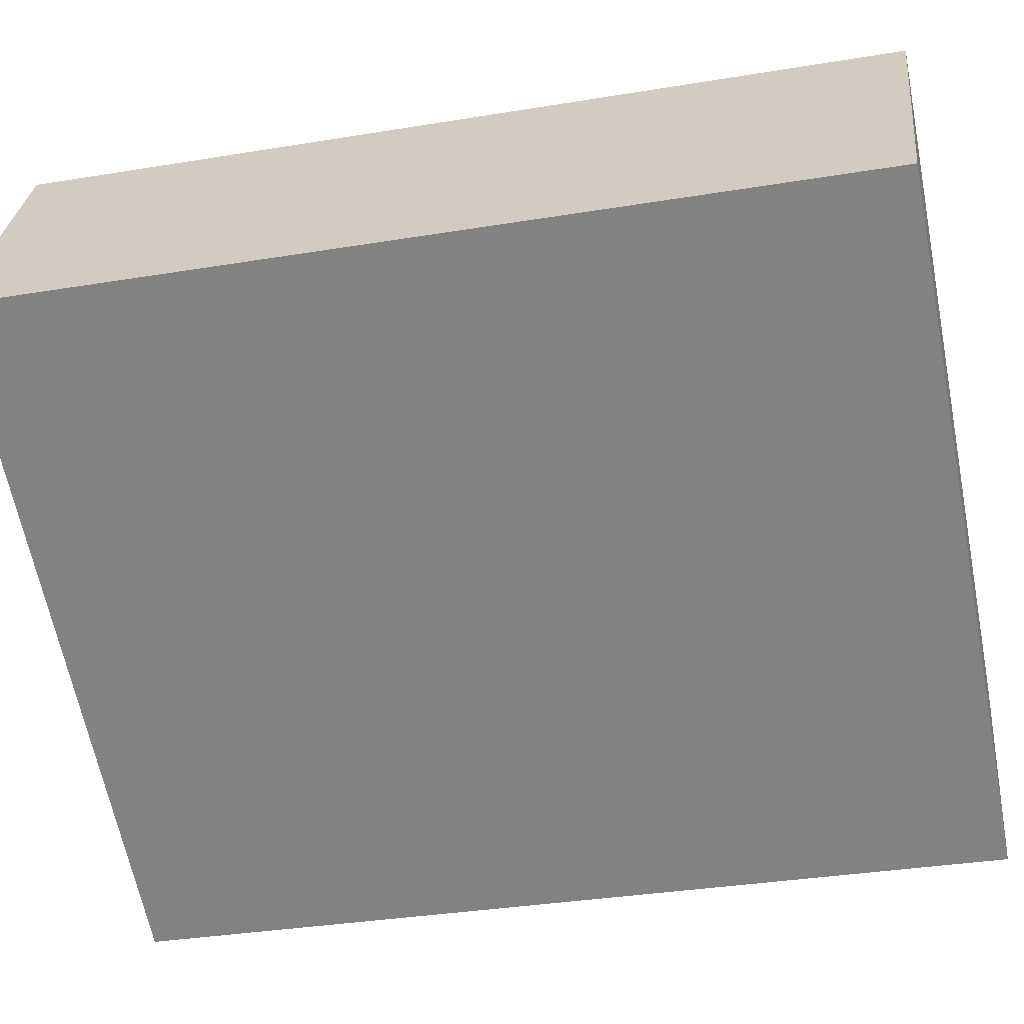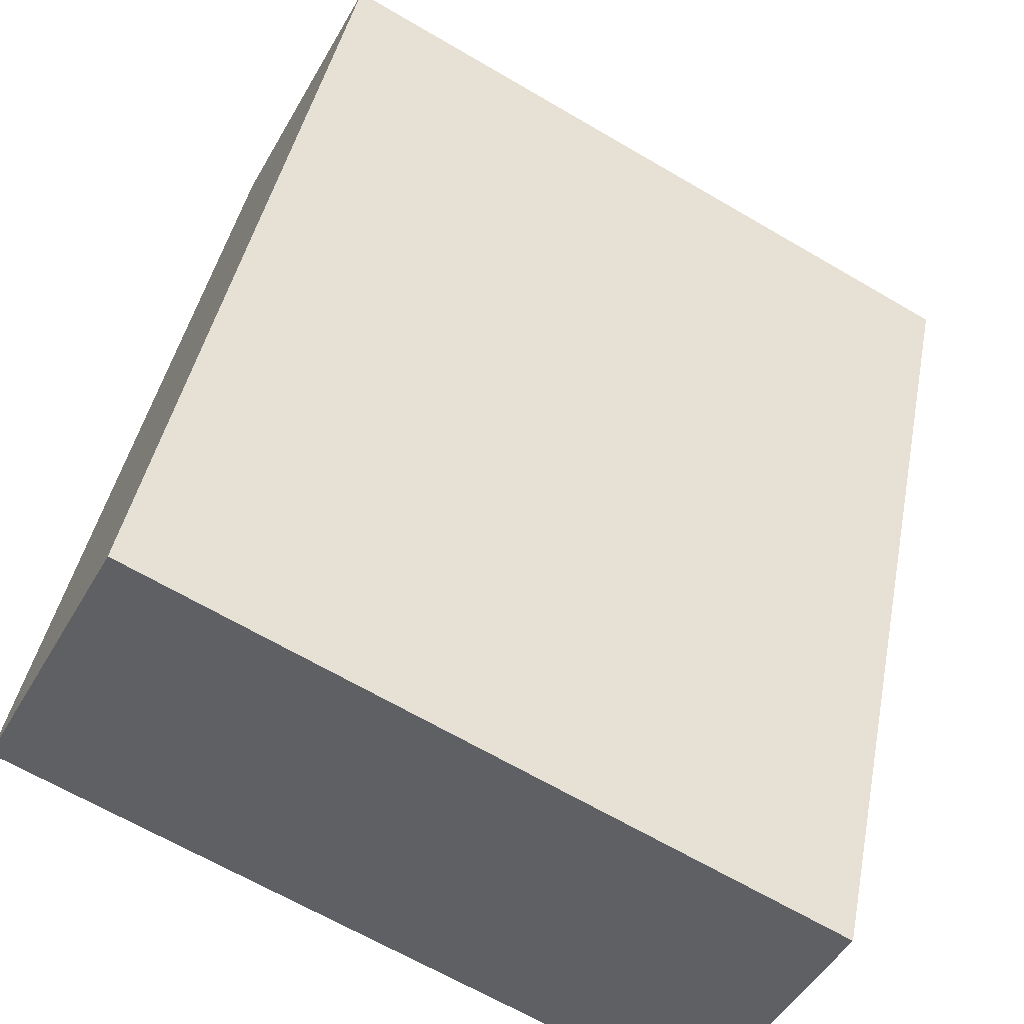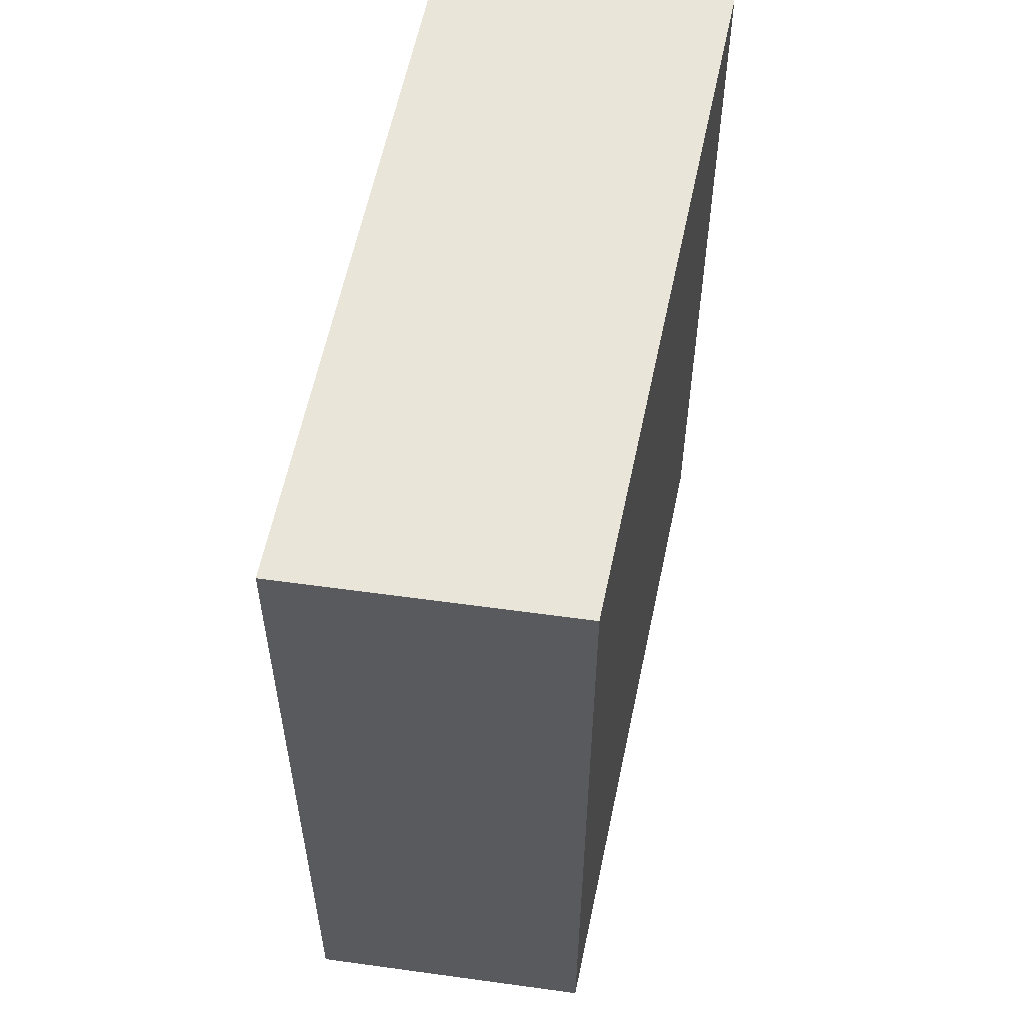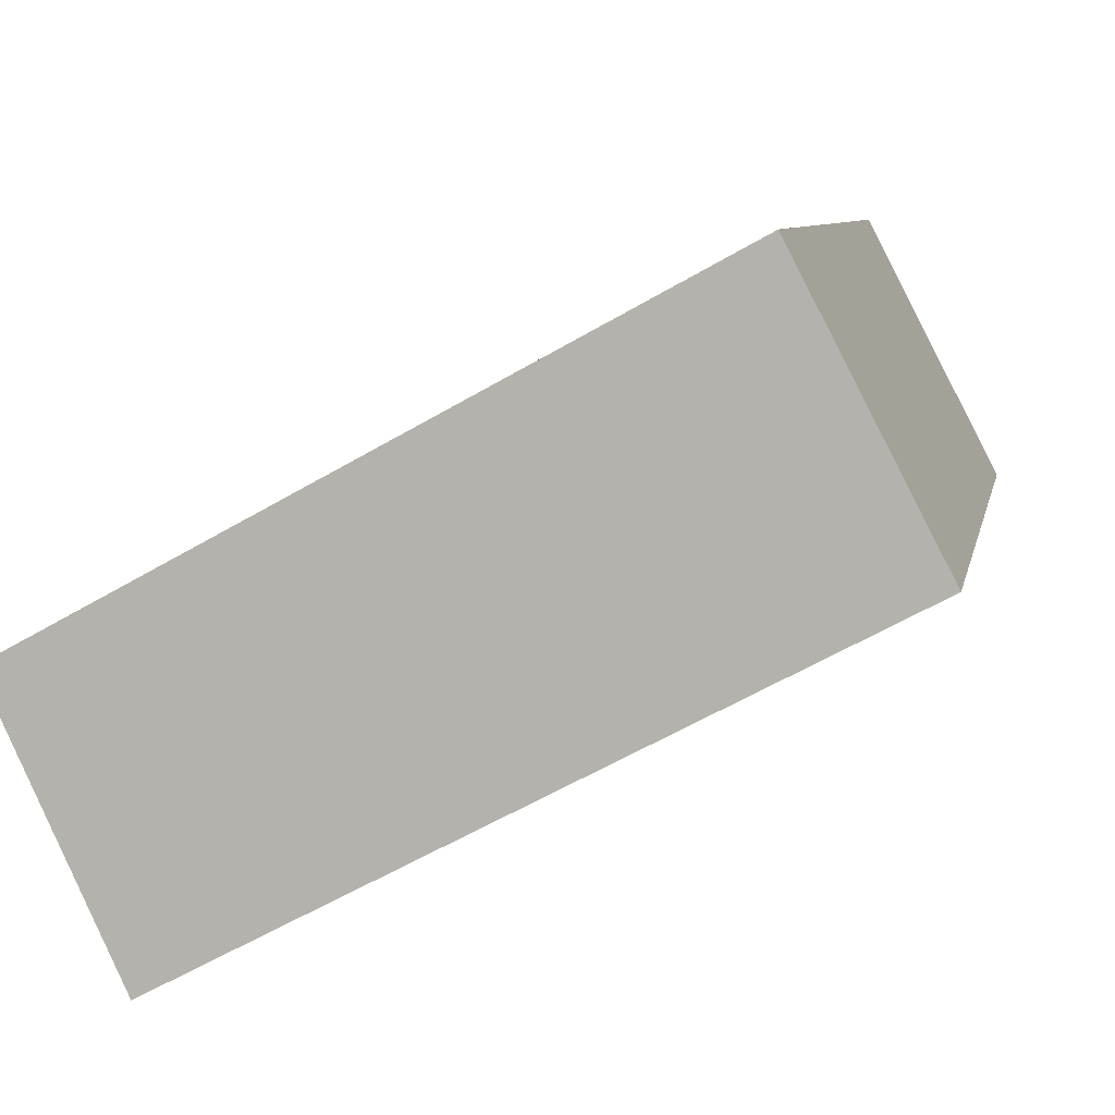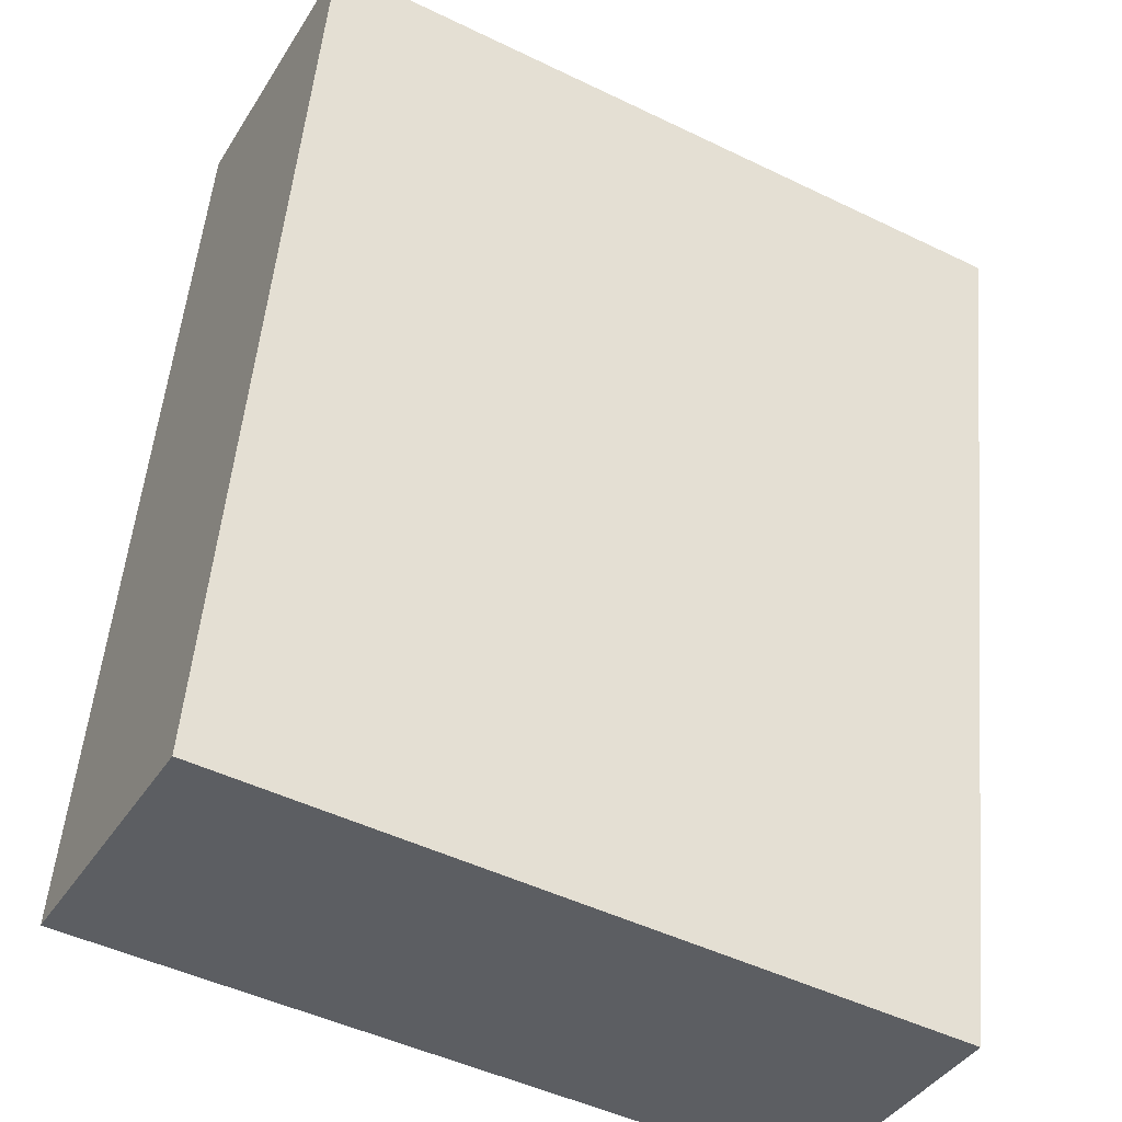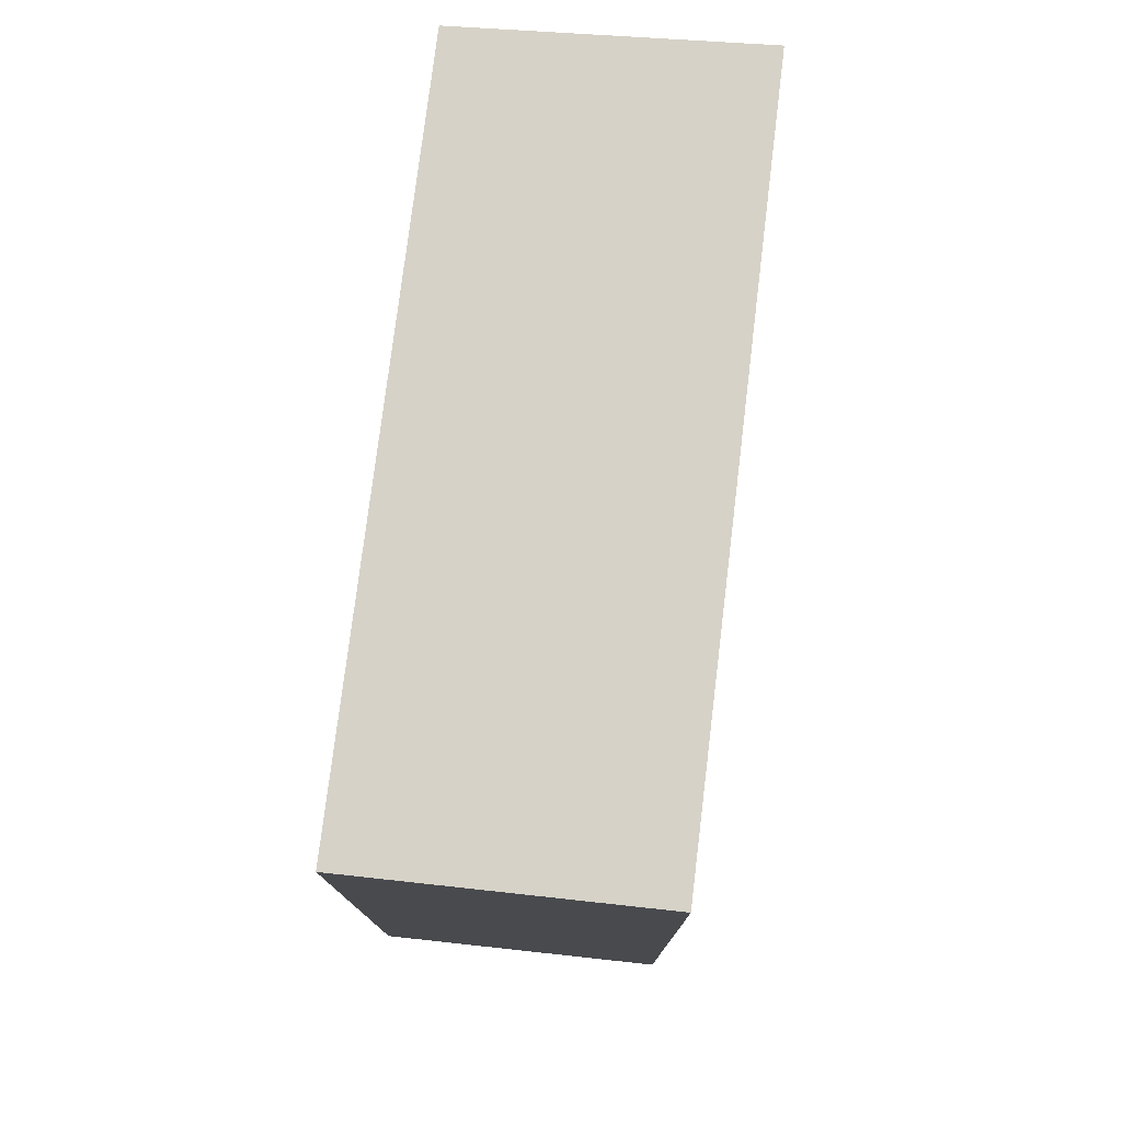
<metadata>
{"format":"obj","ext":"obj","renderer":"f3d","projection":"perspective","resolution":1024,"background":"white","views":[{"elev":-34.2,"azim":102.6,"up":"+Z"},{"elev":42.4,"azim":-169.1,"up":"+Z"},{"elev":58.3,"azim":-106.7,"up":"+Y"},{"elev":7.4,"azim":10.6,"up":"+Z"},{"elev":52.2,"azim":-174.9,"up":"+Z"},{"elev":78.5,"azim":68.7,"up":"+Y"}]}
</metadata>
<code>
v  0 4.606 2.82e-16
v  4.015 4.606 0.413
v  0.641 4.606 -1.385
v  3.297 4.606 1.794
v  4.015 -2.529e-17 0.413
v  0.641 8.481e-17 -1.385
v  0 0 0
v  3.297 -1.099e-16 1.794
g defaultobject
f 1 2 3
f 2 1 4
f 5 3 2
f 3 5 6
f 6 1 3
f 1 6 7
f 7 4 1
f 4 7 8
f 8 2 4
f 2 8 5
f 5 7 6
f 7 5 8

</code>
